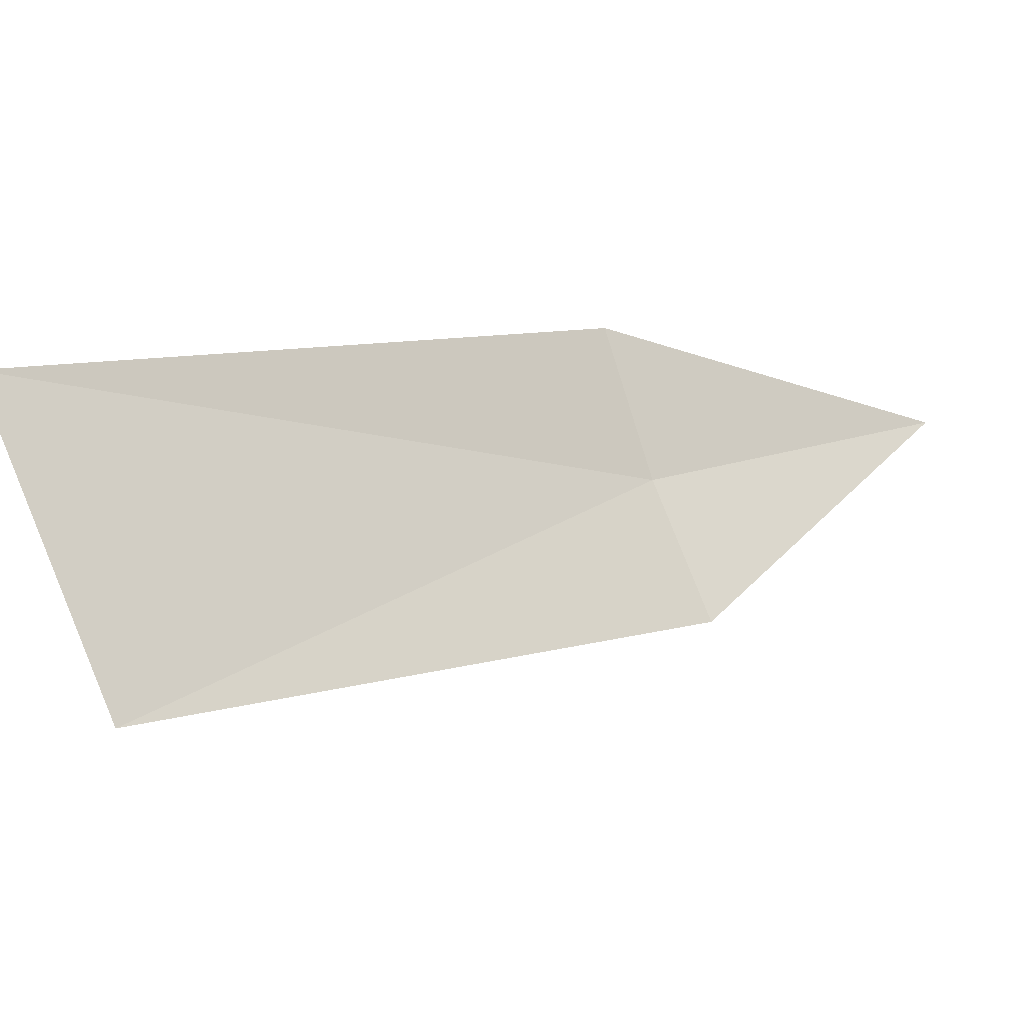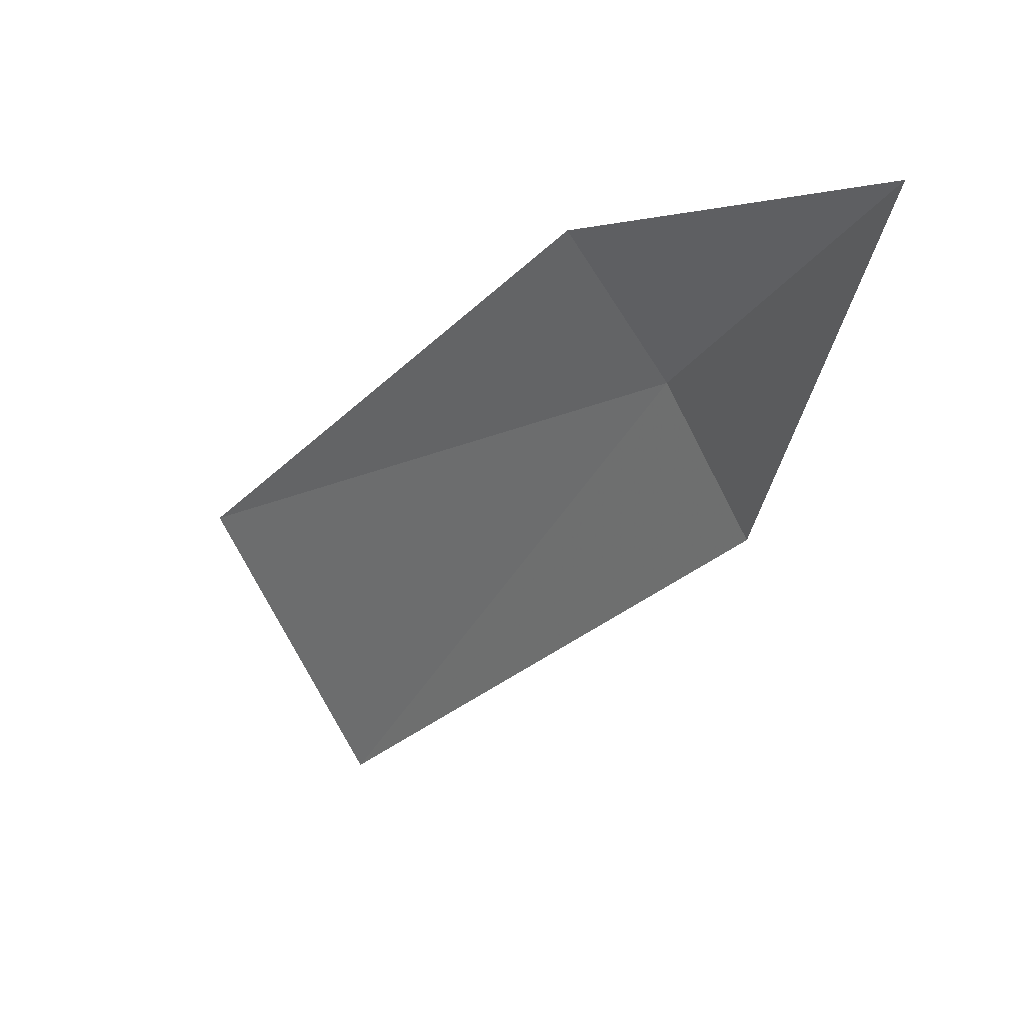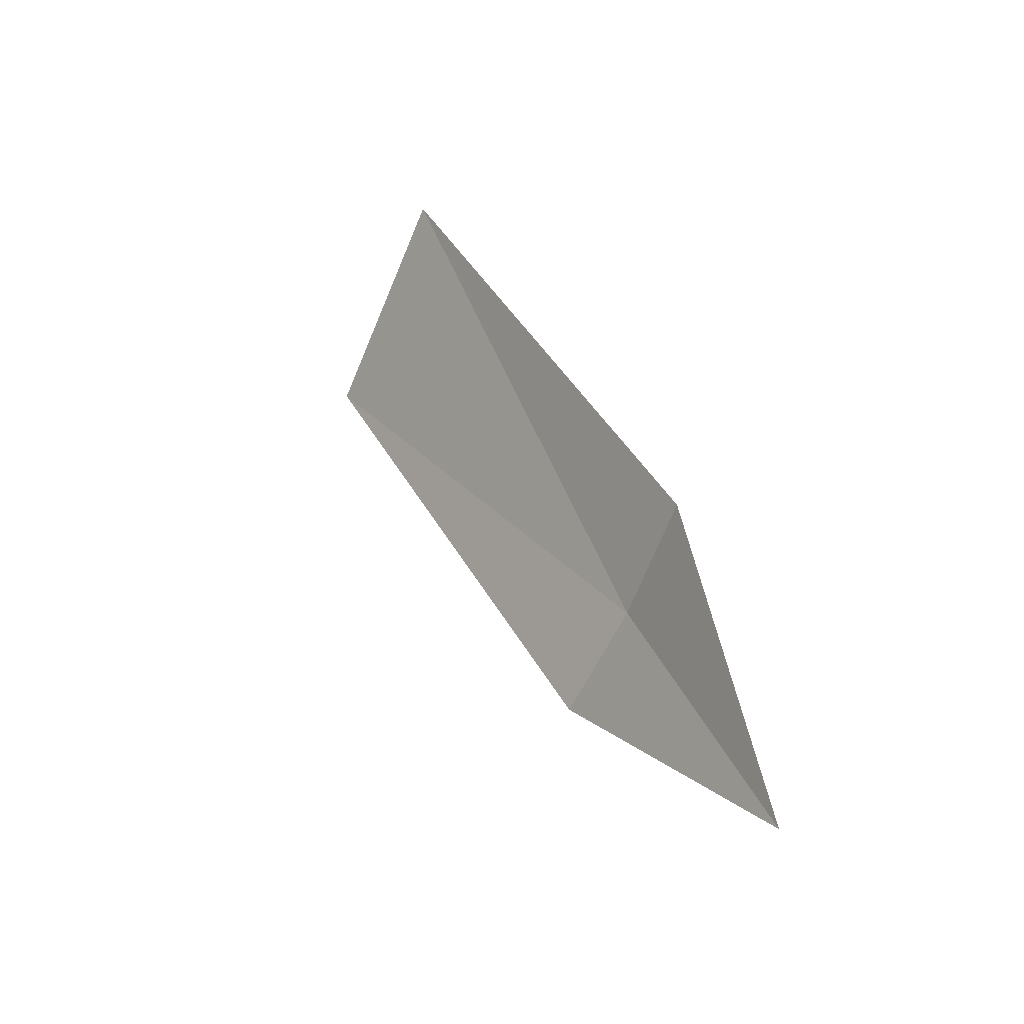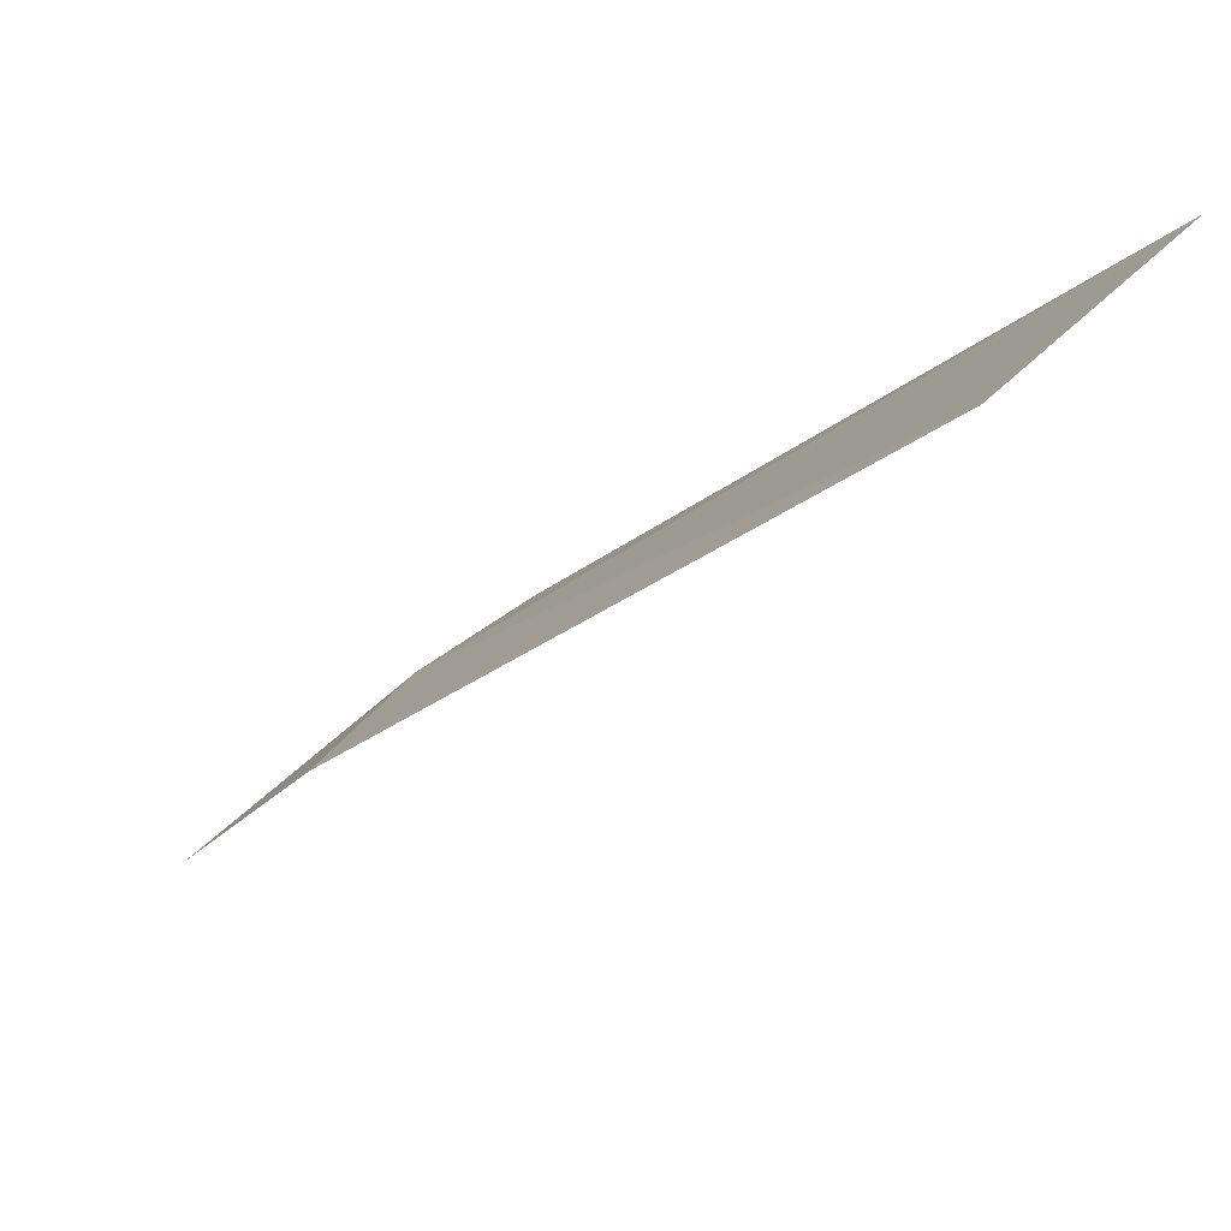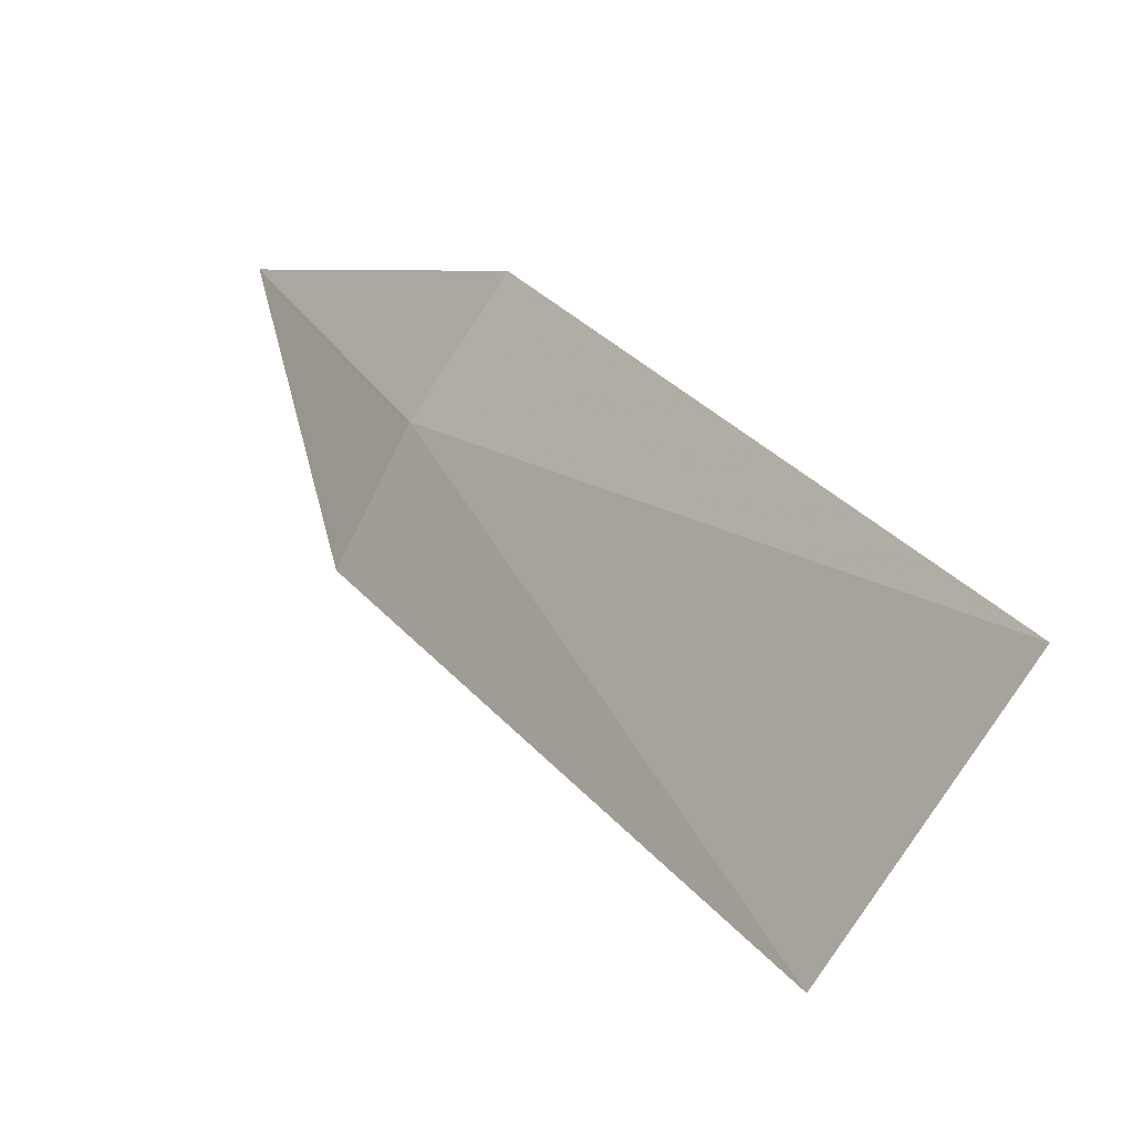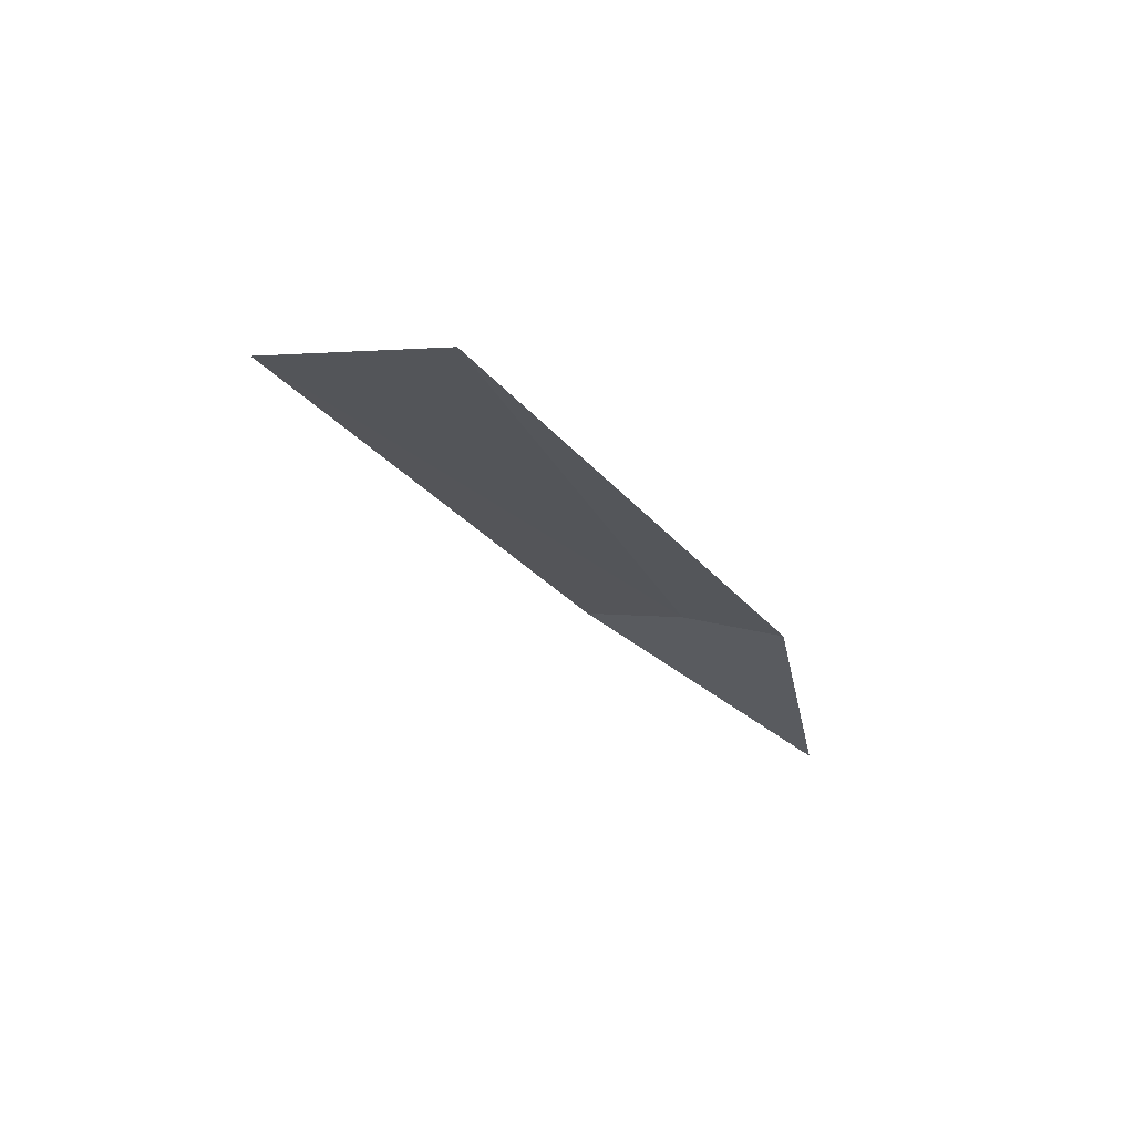
<metadata>
{"format":"obj","ext":"obj","renderer":"f3d","projection":"perspective","resolution":1024,"background":"white","views":[{"elev":-37.8,"azim":64.8,"up":"+Y"},{"elev":11.4,"azim":153.3,"up":"+Y"},{"elev":-32.4,"azim":132.3,"up":"+Z"},{"elev":-70.6,"azim":-41.2,"up":"+Y"},{"elev":-5.5,"azim":-28.8,"up":"+Y"},{"elev":58.1,"azim":98.1,"up":"+Z"}]}
</metadata>
<code>
v 7.202 142.1 34.06
v 7.496 142.8 34.47
v 7.991 140.9 37.76
v 7.02 141.4 33.65
v 7.525 139.6 36.86
v 7.193 143.1 32.27
f 1 2 3
f 1 5 4
f 1 3 5
f 1 6 2
f 1 4 6

</code>
